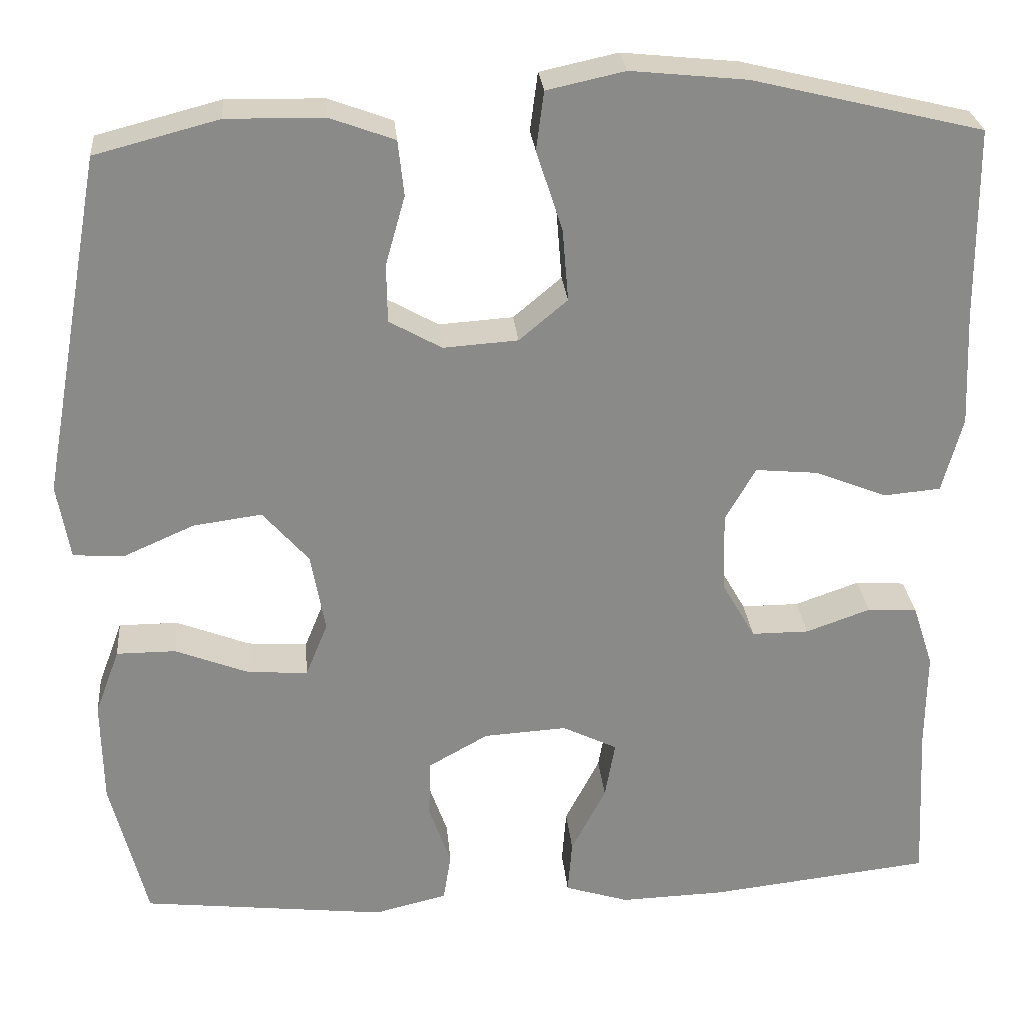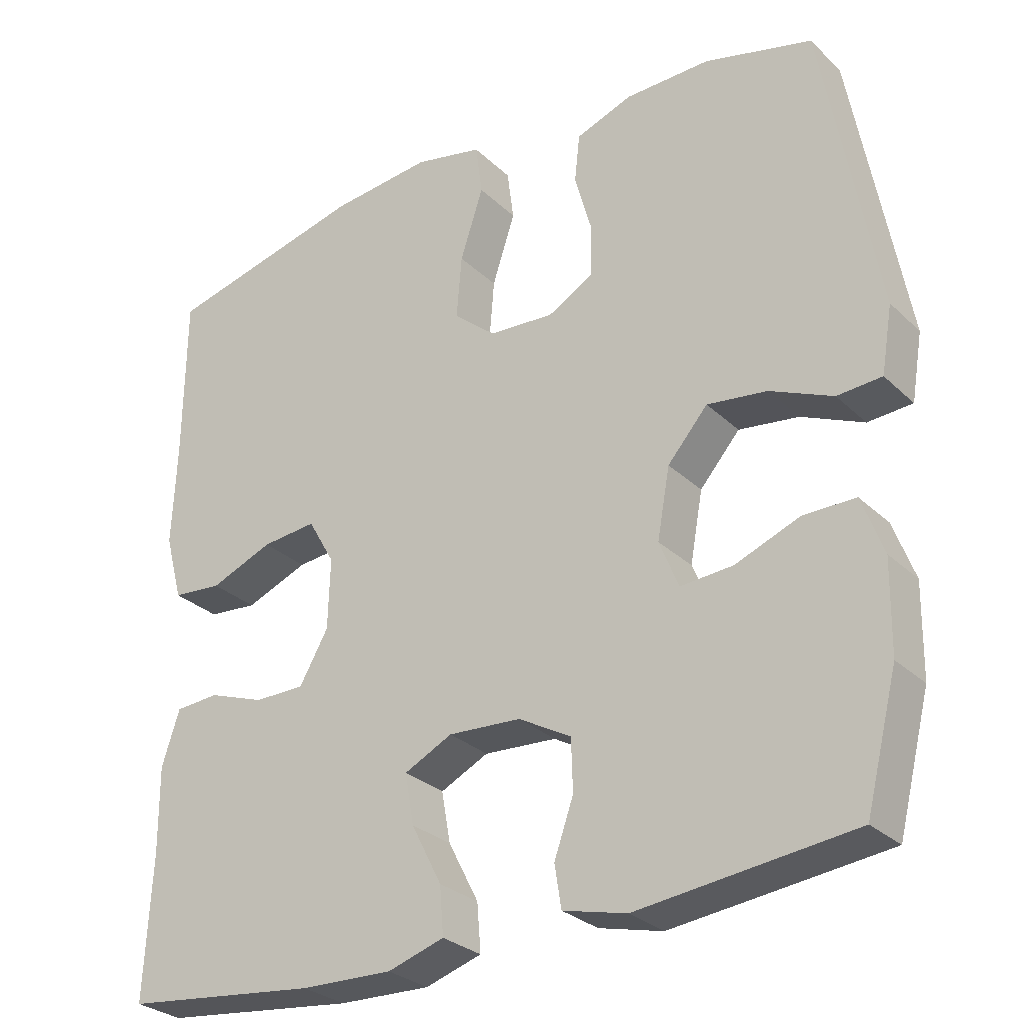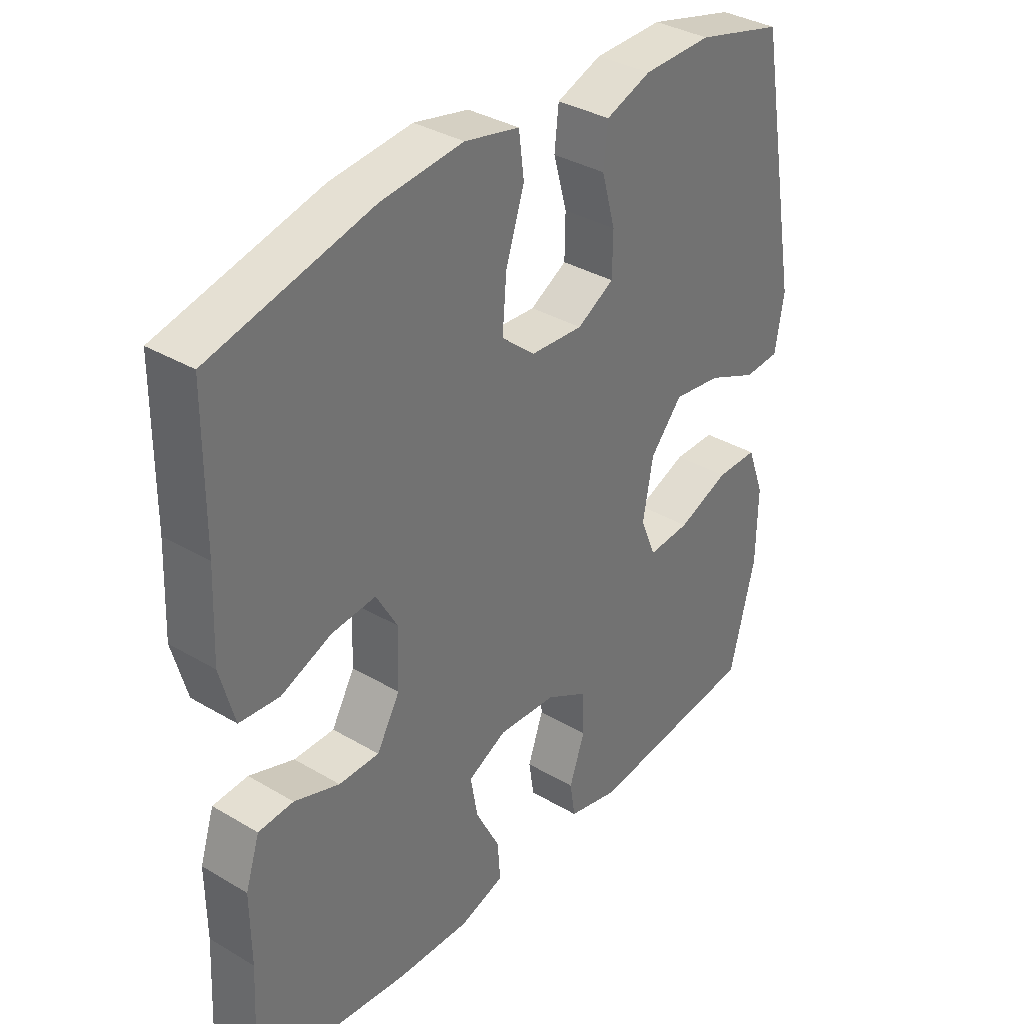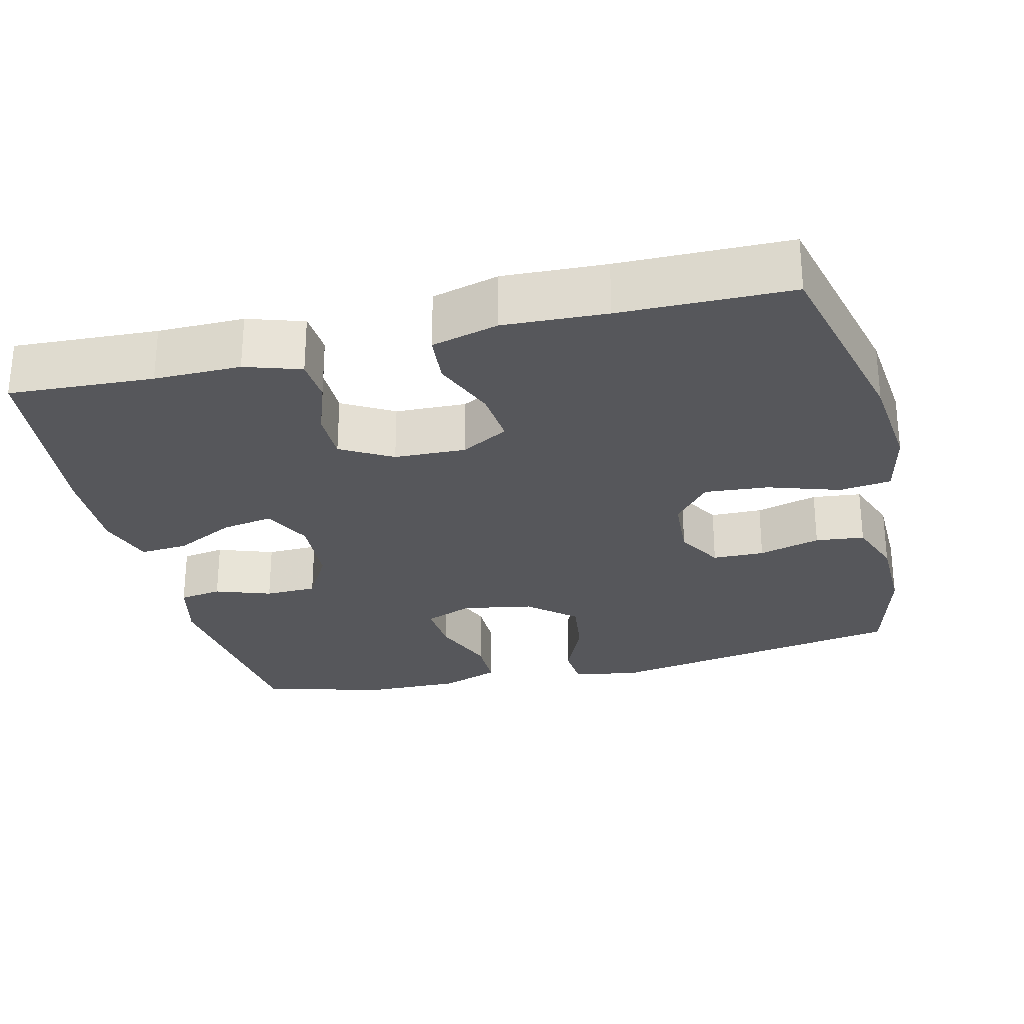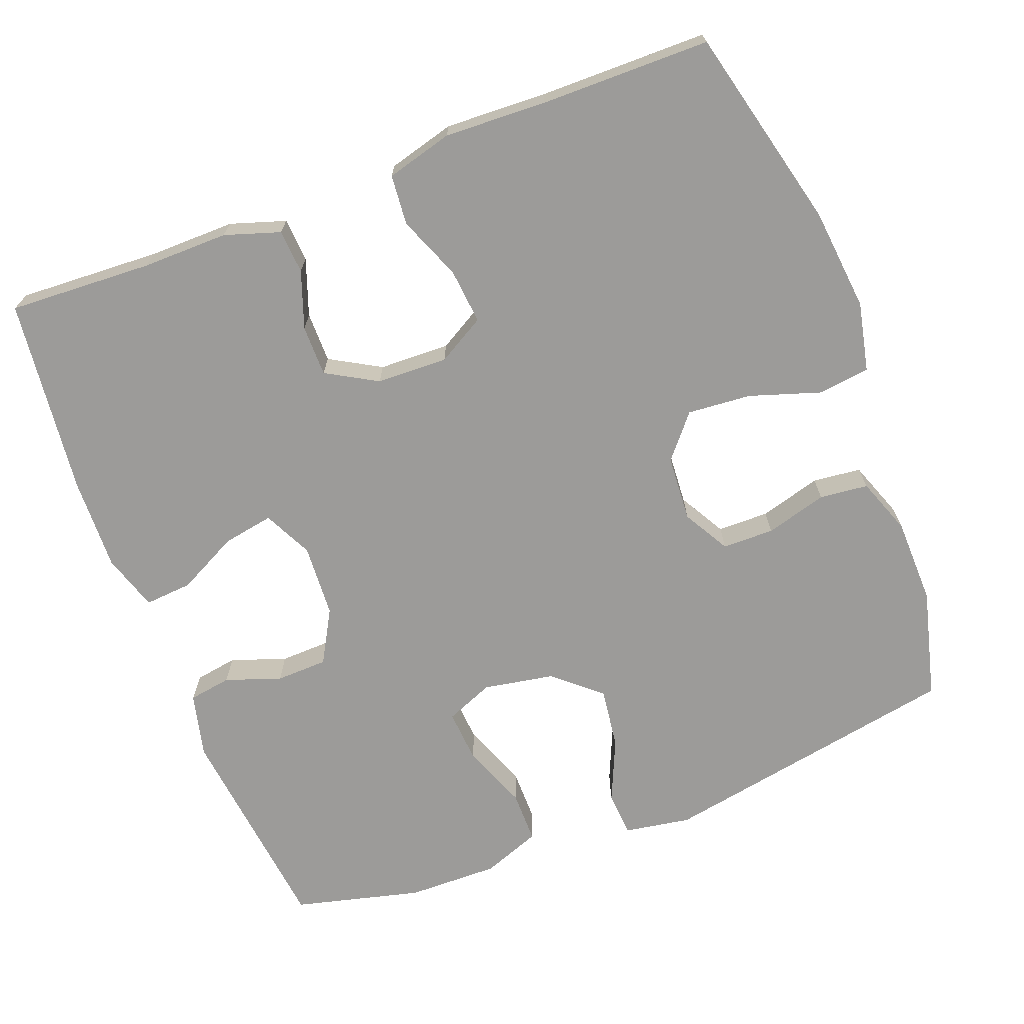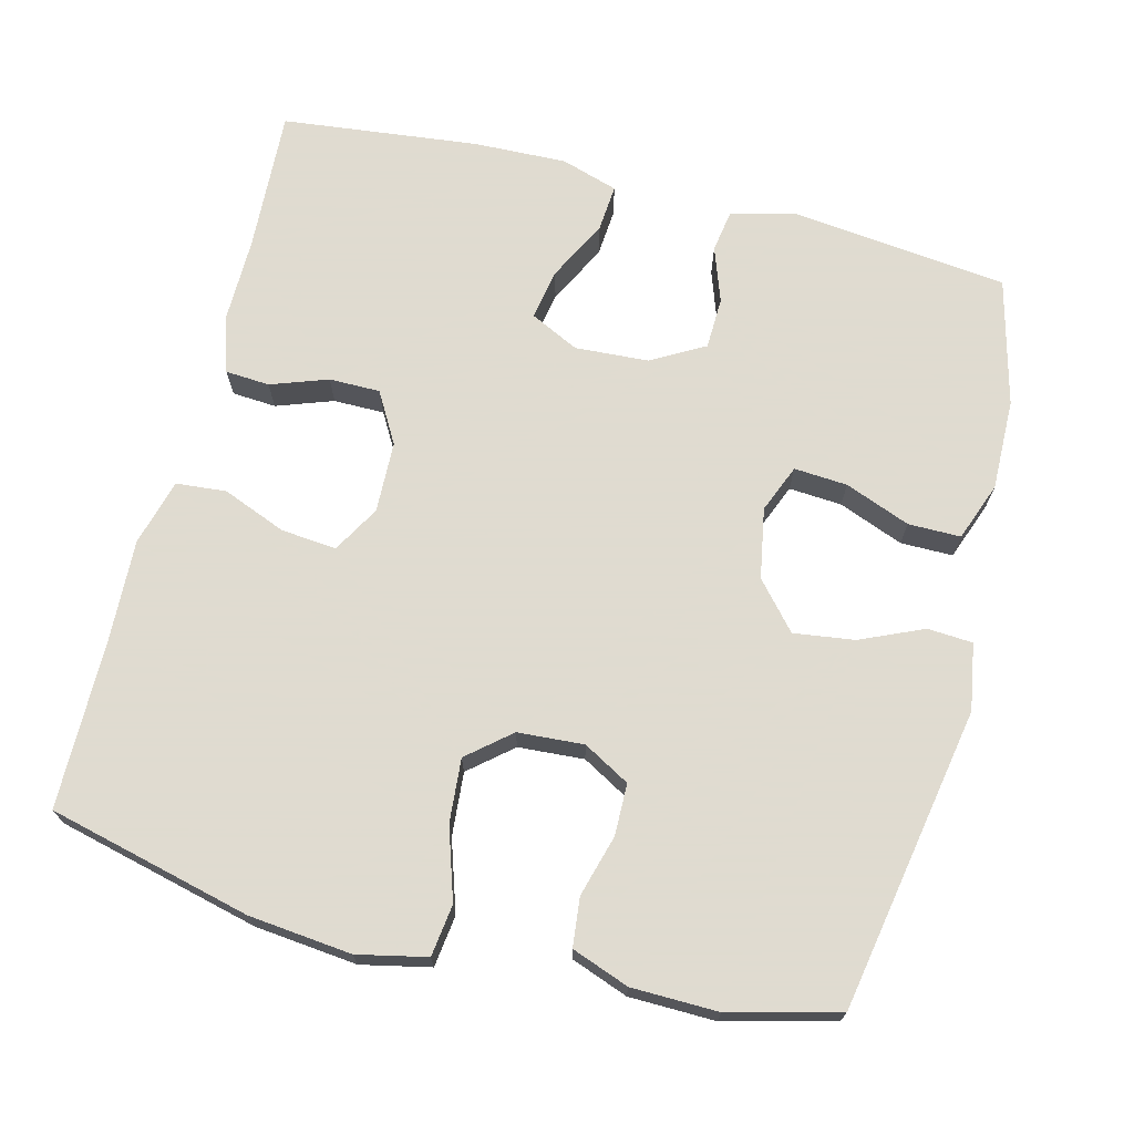
<metadata>
{"format":"obj","ext":"obj","renderer":"f3d","projection":"perspective","resolution":1024,"background":"white","views":[{"elev":27.0,"azim":174.9,"up":"+Z"},{"elev":-28.7,"azim":36.0,"up":"+Z"},{"elev":35.2,"azim":-51.8,"up":"+Z"},{"elev":-27.3,"azim":-76.3,"up":"+Y"},{"elev":-69.7,"azim":-69.0,"up":"+Y"},{"elev":70.2,"azim":14.3,"up":"+Y"}]}
</metadata>
<code>
v -0.5 0.07 -0.5
v -0.49 0.07 -0.308
v -0.491 0.07 -0.193
v -0.467 0.07 -0.119
v -0.408 0.07 -0.115
v -0.332 0.07 -0.142
v -0.264 0.07 -0.142
v -0.225 0.07 -0.074
v -0.222 0.07 0.021
v -0.258 0.07 0.084
v -0.332 0.07 0.077
v -0.417 0.07 0.043
v -0.484 0.07 0.049
v -0.508 0.07 0.138
v -0.502 0.07 0.274
v -0.5 0.07 0.5
v -0.229 0.07 0.566
v -0.092 0.07 0.58
v 0 0.07 0.56
v 0.009 0.07 0.491
v -0.022 0.07 0.396
v -0.029 0.07 0.311
v 0.028 0.07 0.263
v 0.116 0.07 0.257
v 0.178 0.07 0.292
v 0.179 0.07 0.361
v 0.156 0.07 0.443
v 0.163 0.07 0.508
v 0.239 0.07 0.536
v 0.354 0.07 0.538
v 0.5 0.07 0.5
v 0.573 0.07 0.096
v 0.558 0.07 0.007
v 0.498 0.07 0.003
v 0.414 0.07 0.04
v 0.333 0.07 0.051
v 0.279 0.07 -0.011
v 0.262 0.07 -0.105
v 0.288 0.07 -0.169
v 0.359 0.07 -0.164
v 0.446 0.07 -0.13
v 0.516 0.07 -0.13
v 0.545 0.07 -0.208
v 0.543 0.07 -0.33
v 0.5 0.07 -0.5
v 0.21 0.07 -0.533
v 0.124 0.07 -0.512
v 0.115 0.07 -0.455
v 0.141 0.07 -0.381
v 0.139 0.07 -0.312
v 0.068 0.07 -0.272
v -0.03 0.07 -0.266
v -0.095 0.07 -0.298
v -0.083 0.07 -0.366
v -0.042 0.07 -0.446
v -0.037 0.07 -0.51
v -0.113 0.07 -0.534
v -0.237 0.07 -0.53
v -0.5 0 -0.5
v -0.49 0 -0.308
v -0.491 0 -0.193
v -0.467 0 -0.119
v -0.408 0 -0.115
v -0.332 0 -0.142
v -0.264 0 -0.142
v -0.225 0 -0.074
v -0.222 0 0.021
v -0.258 0 0.084
v -0.332 0 0.077
v -0.417 0 0.043
v -0.484 0 0.049
v -0.508 0 0.138
v -0.502 0 0.274
v -0.5 0 0.5
v -0.229 0 0.566
v -0.092 0 0.58
v 0 0 0.56
v 0.009 0 0.491
v -0.022 0 0.396
v -0.029 0 0.311
v 0.028 0 0.263
v 0.116 0 0.257
v 0.178 0 0.292
v 0.179 0 0.361
v 0.156 0 0.443
v 0.163 0 0.508
v 0.239 0 0.536
v 0.354 0 0.538
v 0.5 0 0.5
v 0.573 0 0.096
v 0.558 0 0.007
v 0.498 0 0.003
v 0.414 0 0.04
v 0.333 0 0.051
v 0.279 0 -0.011
v 0.262 0 -0.105
v 0.288 0 -0.169
v 0.359 0 -0.164
v 0.446 0 -0.13
v 0.516 0 -0.13
v 0.545 0 -0.208
v 0.543 0 -0.33
v 0.5 0 -0.5
v 0.21 0 -0.533
v 0.124 0 -0.512
v 0.115 0 -0.455
v 0.141 0 -0.381
v 0.139 0 -0.312
v 0.068 0 -0.272
v -0.03 0 -0.266
v -0.095 0 -0.298
v -0.083 0 -0.366
v -0.042 0 -0.446
v -0.037 0 -0.51
v -0.113 0 -0.534
v -0.237 0 -0.53
f 58 1 2
f 57 58 2
f 56 57 2
f 55 56 2
f 54 55 2
f 4 5 6
f 3 4 6
f 2 3 6
f 54 2 6
f 53 54 6
f 52 53 6 7
f 51 52 7 8
f 50 51 8 9
f 47 48 49
f 46 47 49
f 45 46 49
f 44 45 49
f 43 44 49
f 42 43 49
f 41 42 49
f 40 41 49
f 39 40 49 50
f 50 9 10
f 39 50 10
f 38 39 10
f 33 34 35
f 32 33 35
f 31 32 35
f 30 31 35
f 29 30 35
f 28 29 35
f 27 28 35
f 26 27 35
f 25 26 35 36
f 24 25 36 37
f 19 20 21
f 18 19 21
f 17 18 21
f 16 17 21
f 15 16 21
f 15 21 22
f 14 15 22
f 13 14 22
f 12 13 22
f 11 12 22
f 10 11 22 23
f 24 37 38
f 23 24 38
f 10 23 38
f 60 59 116
f 60 116 115
f 60 115 114
f 60 114 113
f 60 113 112
f 64 63 62
f 64 62 61
f 64 61 60
f 64 60 112
f 64 112 111
f 65 64 111 110
f 66 65 110 109
f 67 66 109 108
f 107 106 105
f 107 105 104
f 107 104 103
f 107 103 102
f 107 102 101
f 107 101 100
f 107 100 99
f 107 99 98
f 108 107 98 97
f 68 67 108
f 68 108 97
f 68 97 96
f 93 92 91
f 93 91 90
f 93 90 89
f 93 89 88
f 93 88 87
f 93 87 86
f 93 86 85
f 93 85 84
f 94 93 84 83
f 95 94 83 82
f 79 78 77
f 79 77 76
f 79 76 75
f 79 75 74
f 79 74 73
f 80 79 73
f 80 73 72
f 80 72 71
f 80 71 70
f 80 70 69
f 81 80 69 68
f 96 95 82
f 96 82 81
f 96 81 68
f 1 59 60 2
f 2 60 61 3
f 3 61 62 4
f 4 62 63 5
f 5 63 64 6
f 6 64 65 7
f 7 65 66 8
f 8 66 67 9
f 9 67 68 10
f 10 68 69 11
f 11 69 70 12
f 12 70 71 13
f 13 71 72 14
f 14 72 73 15
f 15 73 74 16
f 16 74 75 17
f 17 75 76 18
f 18 76 77 19
f 19 77 78 20
f 20 78 79 21
f 21 79 80 22
f 22 80 81 23
f 23 81 82 24
f 24 82 83 25
f 25 83 84 26
f 26 84 85 27
f 27 85 86 28
f 28 86 87 29
f 29 87 88 30
f 30 88 89 31
f 31 89 90 32
f 32 90 91 33
f 33 91 92 34
f 34 92 93 35
f 35 93 94 36
f 36 94 95 37
f 37 95 96 38
f 38 96 97 39
f 39 97 98 40
f 40 98 99 41
f 41 99 100 42
f 42 100 101 43
f 43 101 102 44
f 44 102 103 45
f 45 103 104 46
f 46 104 105 47
f 47 105 106 48
f 48 106 107 49
f 49 107 108 50
f 50 108 109 51
f 51 109 110 52
f 52 110 111 53
f 53 111 112 54
f 54 112 113 55
f 55 113 114 56
f 56 114 115 57
f 57 115 116 58
f 58 116 59 1

</code>
